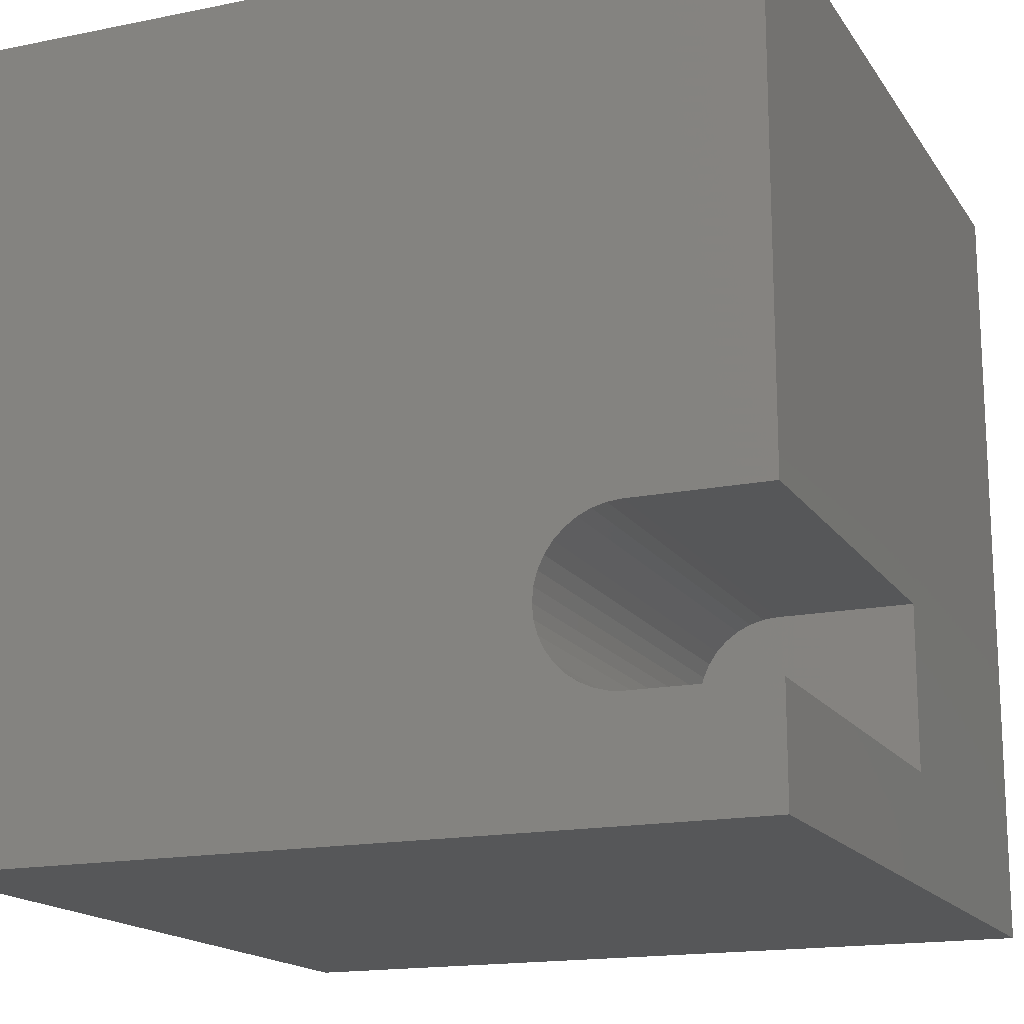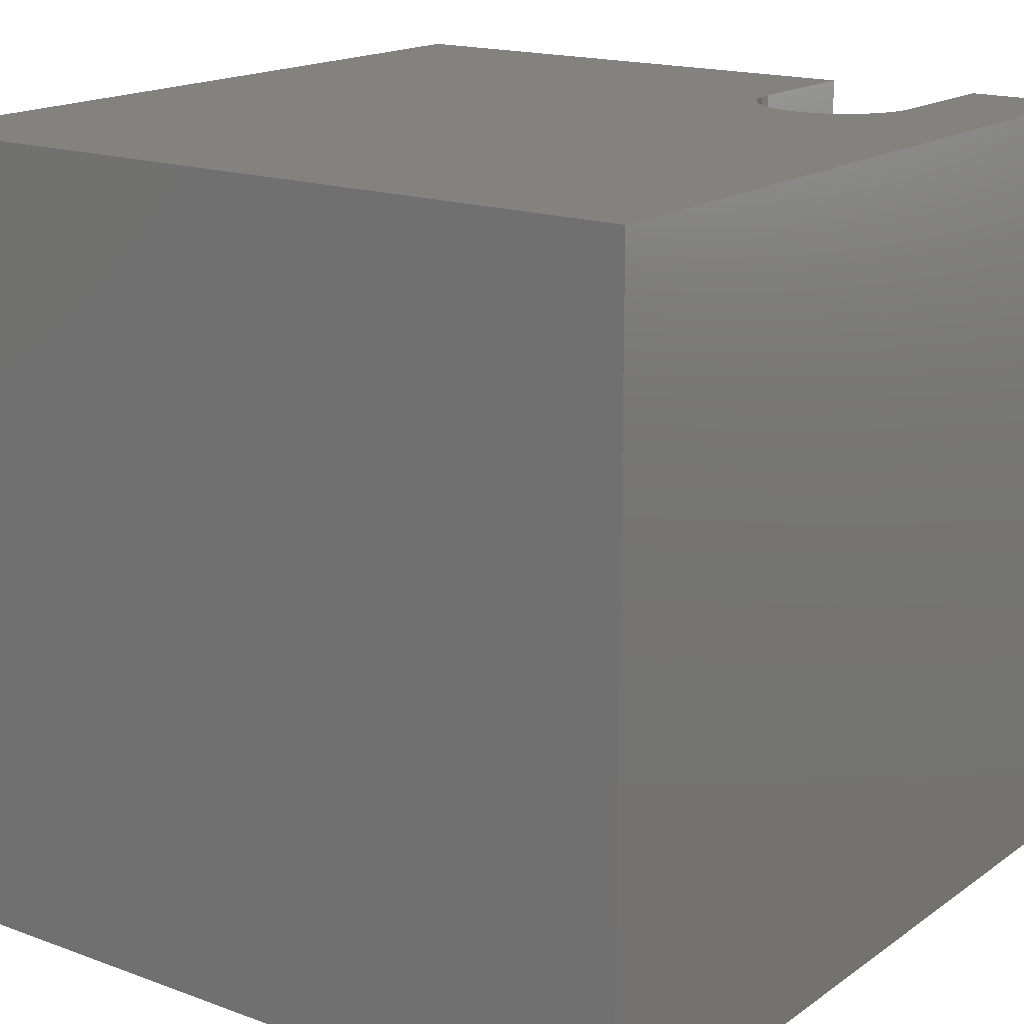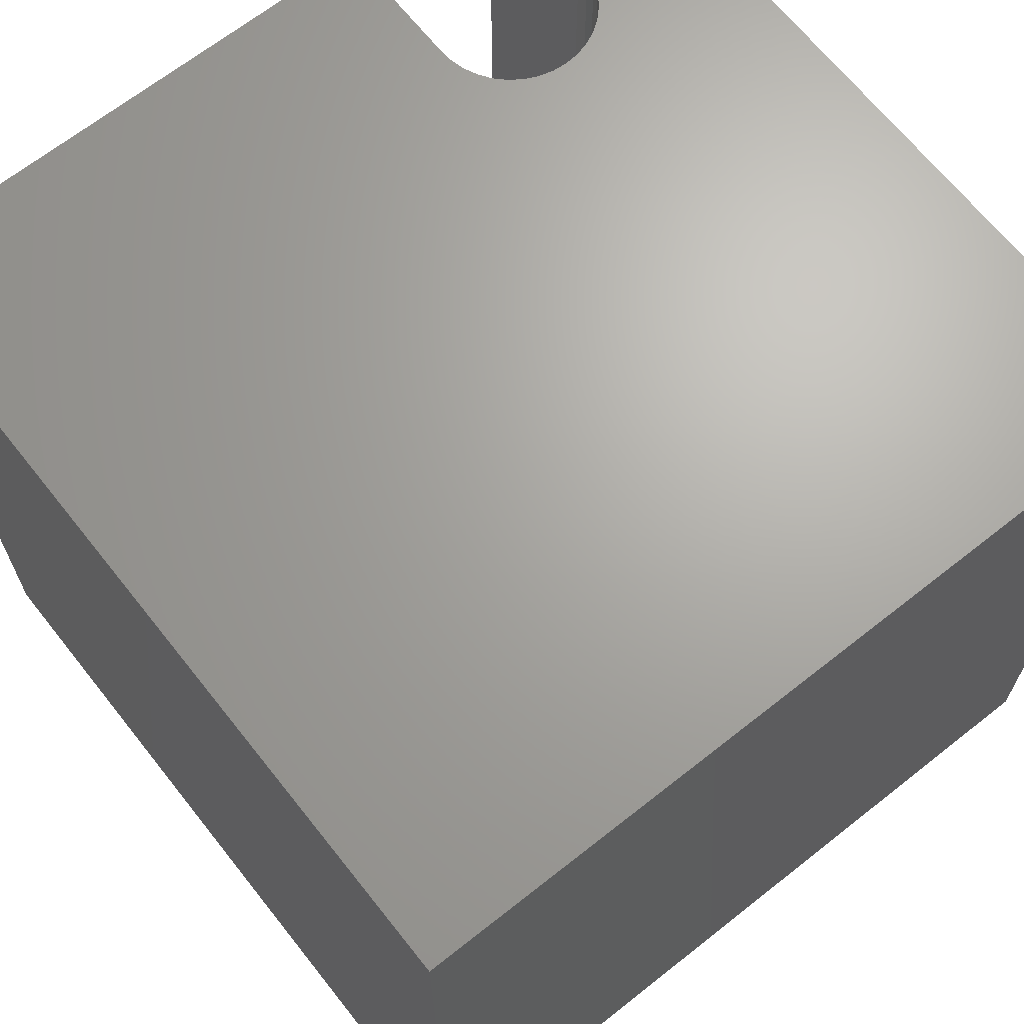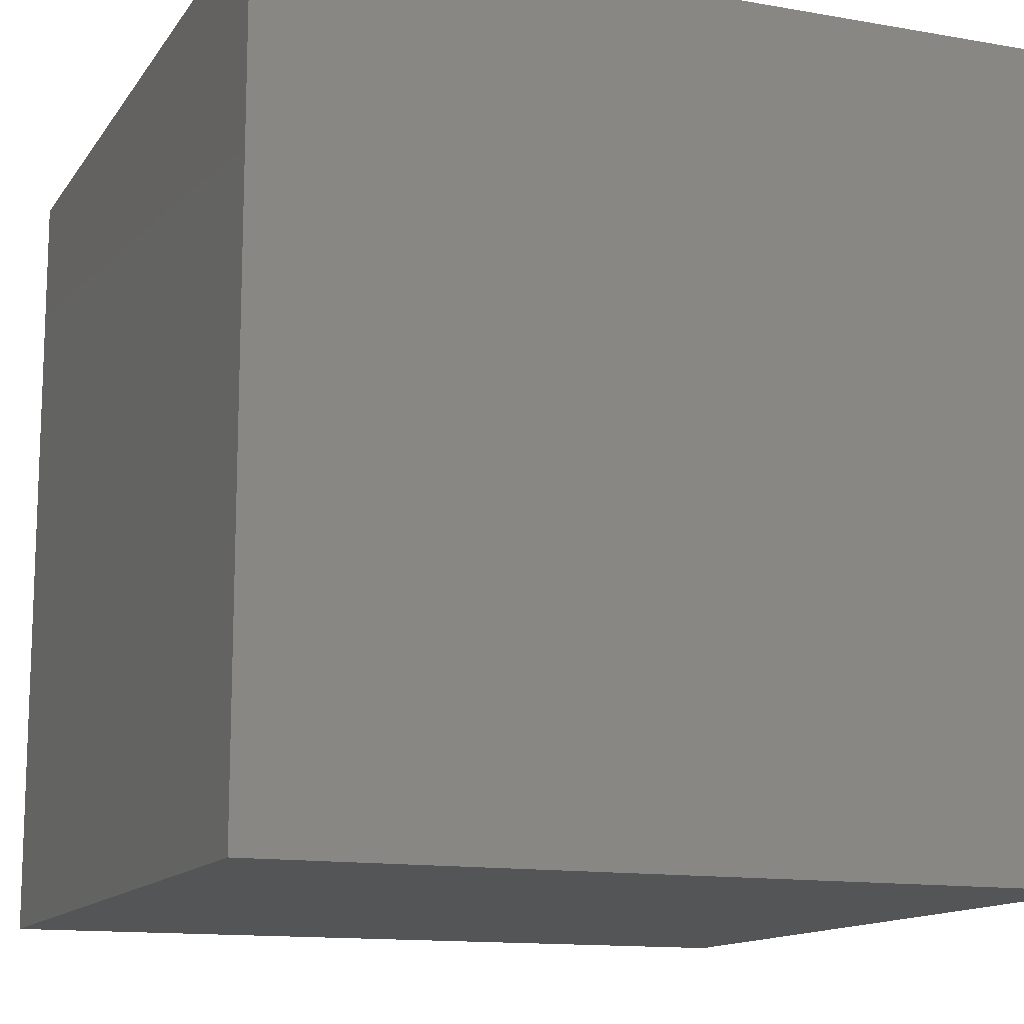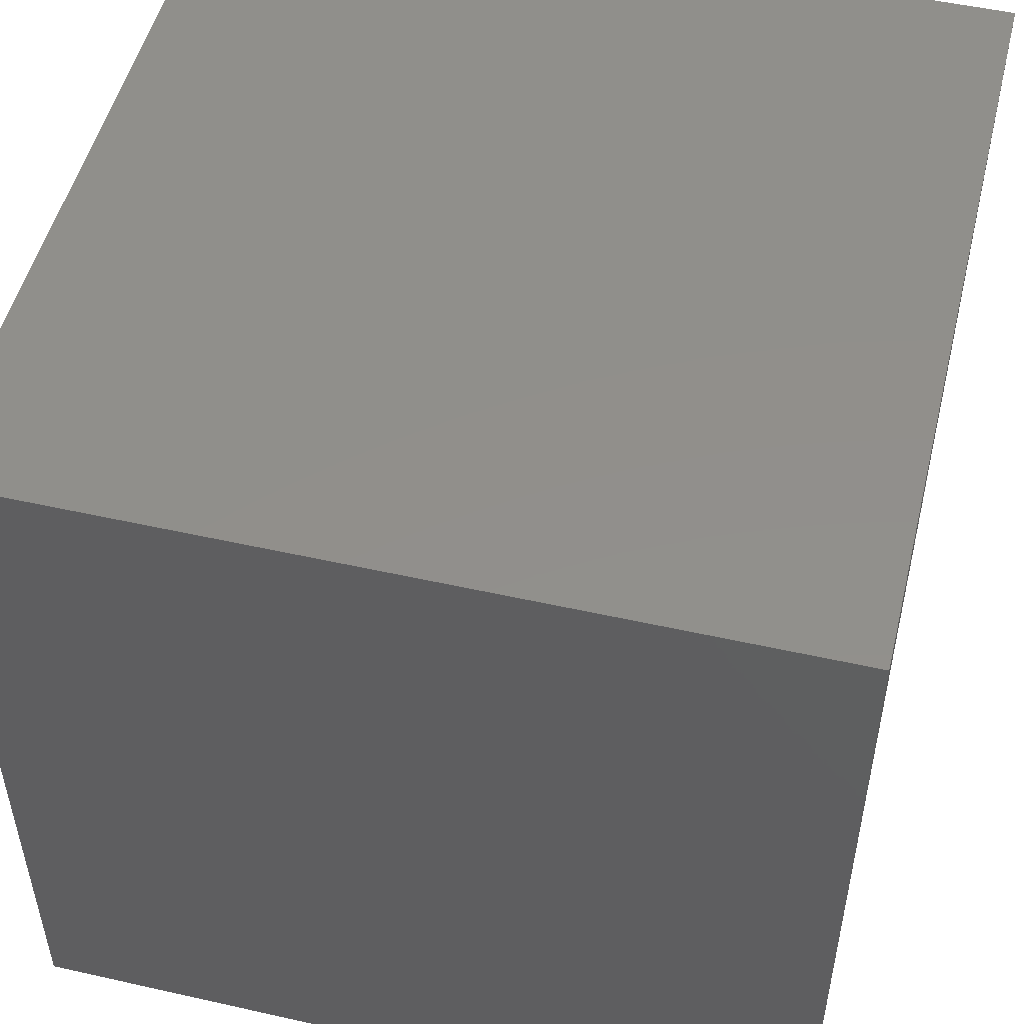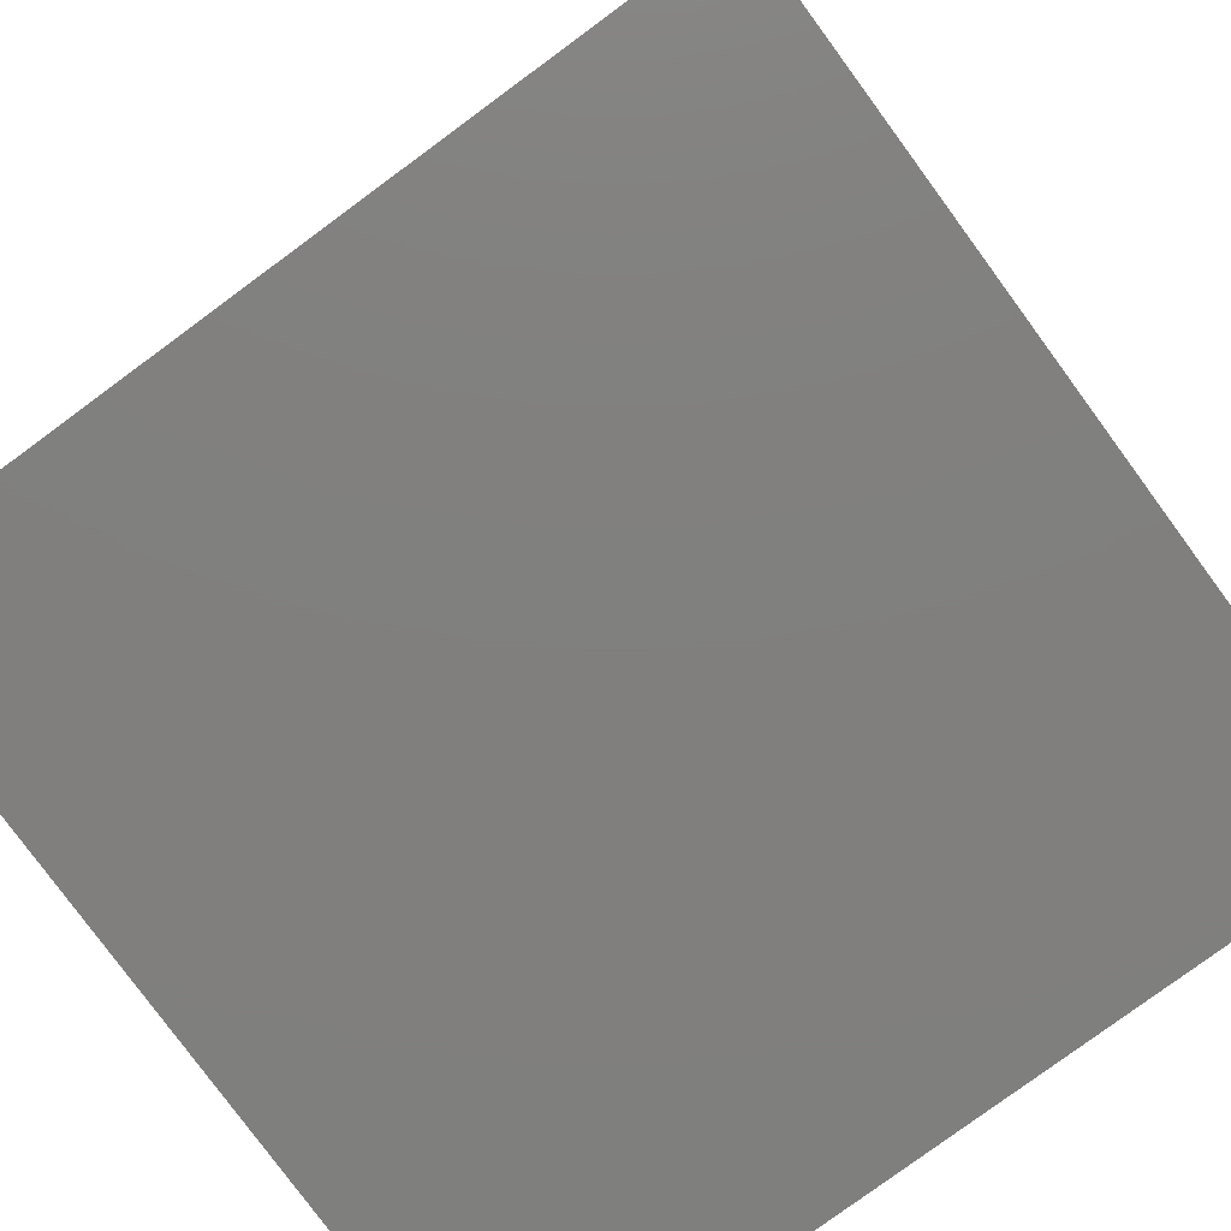
<metadata>
{"format":"stl","ext":"stl","renderer":"f3d","projection":"perspective","resolution":1024,"background":"white","views":[{"elev":-16.5,"azim":22.6,"up":"+Y"},{"elev":17.0,"azim":-53.8,"up":"+Z"},{"elev":67.1,"azim":-128.4,"up":"+Z"},{"elev":-13.2,"azim":-21.8,"up":"+Z"},{"elev":50.9,"azim":-76.2,"up":"+Y"},{"elev":-79.7,"azim":-143.7,"up":"+Z"}]}
</metadata>
<code>
# stl→obj: 50 verts, 96 faces
v 0 10 10
v 0 10 0
v 0 0 10
v 0 0 0
v 8.317 3.401 10
v 10 3.401 10
v 10 10 10
v 7.811 3.265 10
v 7.971 3.34 10
v 7.971 1.436 10
v 8.141 1.391 10
v 10 0 10
v 8.317 1.375 10
v 10 1.375 10
v 8.141 3.386 10
v 7.811 1.511 10
v 7.666 1.612 10
v 7.541 1.737 10
v 7.44 1.882 10
v 7.365 2.042 10
v 7.32 2.212 10
v 7.44 2.895 10
v 7.541 3.039 10
v 7.666 3.164 10
v 7.304 2.388 10
v 7.32 2.564 10
v 7.365 2.735 10
v 10 1.375 4.608
v 10 0 0
v 10 3.401 4.608
v 10 10 0
v 8.317 1.375 4.608
v 8.317 3.401 4.608
v 8.141 1.391 4.608
v 7.971 1.436 4.608
v 7.666 1.612 4.608
v 8.141 3.386 4.608
v 7.971 3.34 4.608
v 7.811 3.265 4.608
v 7.666 3.164 4.608
v 7.541 3.039 4.608
v 7.811 1.511 4.608
v 7.44 2.895 4.608
v 7.365 2.735 4.608
v 7.541 1.737 4.608
v 7.304 2.388 4.608
v 7.32 2.212 4.608
v 7.365 2.042 4.608
v 7.32 2.564 4.608
v 7.44 1.882 4.608
f 1 2 3
f 3 2 4
f 5 6 7
f 8 9 1
f 10 3 11
f 11 3 12
f 11 12 13
f 13 12 14
f 1 9 7
f 7 9 15
f 7 15 5
f 10 16 3
f 3 16 17
f 3 17 18
f 18 19 3
f 3 19 20
f 3 20 21
f 22 23 1
f 1 23 24
f 1 24 8
f 21 25 3
f 3 25 26
f 3 26 1
f 1 26 27
f 1 27 22
f 14 12 28
f 28 12 29
f 28 29 30
f 30 29 31
f 30 31 6
f 6 31 7
f 2 31 4
f 4 31 29
f 7 31 1
f 1 31 2
f 29 12 4
f 4 12 3
f 28 30 32
f 32 30 33
f 32 33 34
f 34 33 35
f 36 37 38
f 38 39 36
f 36 39 40
f 36 40 41
f 37 36 33
f 33 36 42
f 33 42 35
f 41 43 36
f 36 43 44
f 36 44 45
f 46 47 48
f 46 48 49
f 49 48 44
f 44 48 50
f 44 50 45
f 28 32 14
f 14 32 13
f 33 5 15
f 33 15 37
f 37 15 9
f 37 9 38
f 38 9 8
f 38 8 39
f 39 8 24
f 39 24 40
f 40 24 23
f 40 23 41
f 41 23 22
f 41 22 43
f 43 22 27
f 43 27 44
f 44 27 26
f 44 26 49
f 49 26 25
f 49 25 46
f 46 25 21
f 46 21 47
f 47 21 20
f 47 20 48
f 48 20 19
f 48 19 50
f 50 19 18
f 50 18 45
f 45 18 17
f 45 17 36
f 36 17 16
f 36 16 42
f 42 16 10
f 42 10 35
f 35 10 11
f 35 11 34
f 34 11 13
f 34 13 32
f 33 30 5
f 5 30 6

</code>
